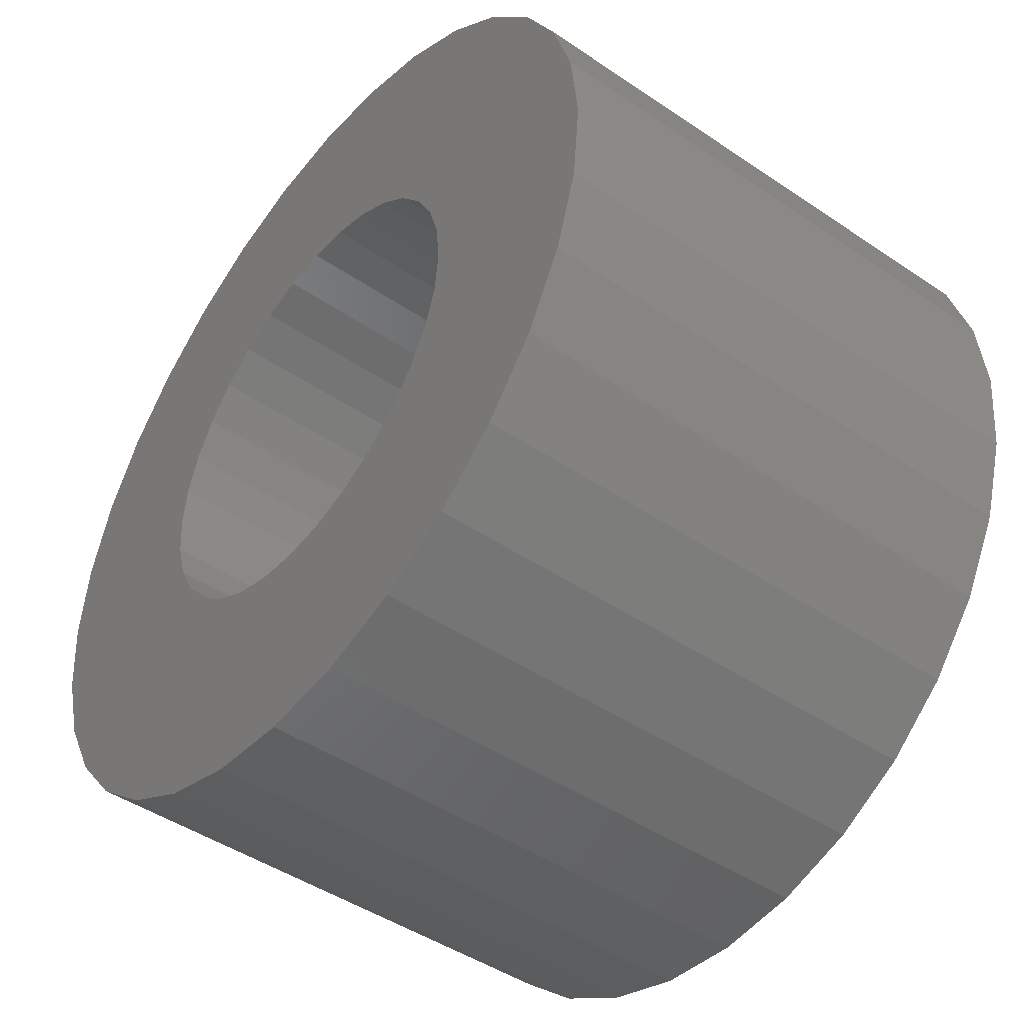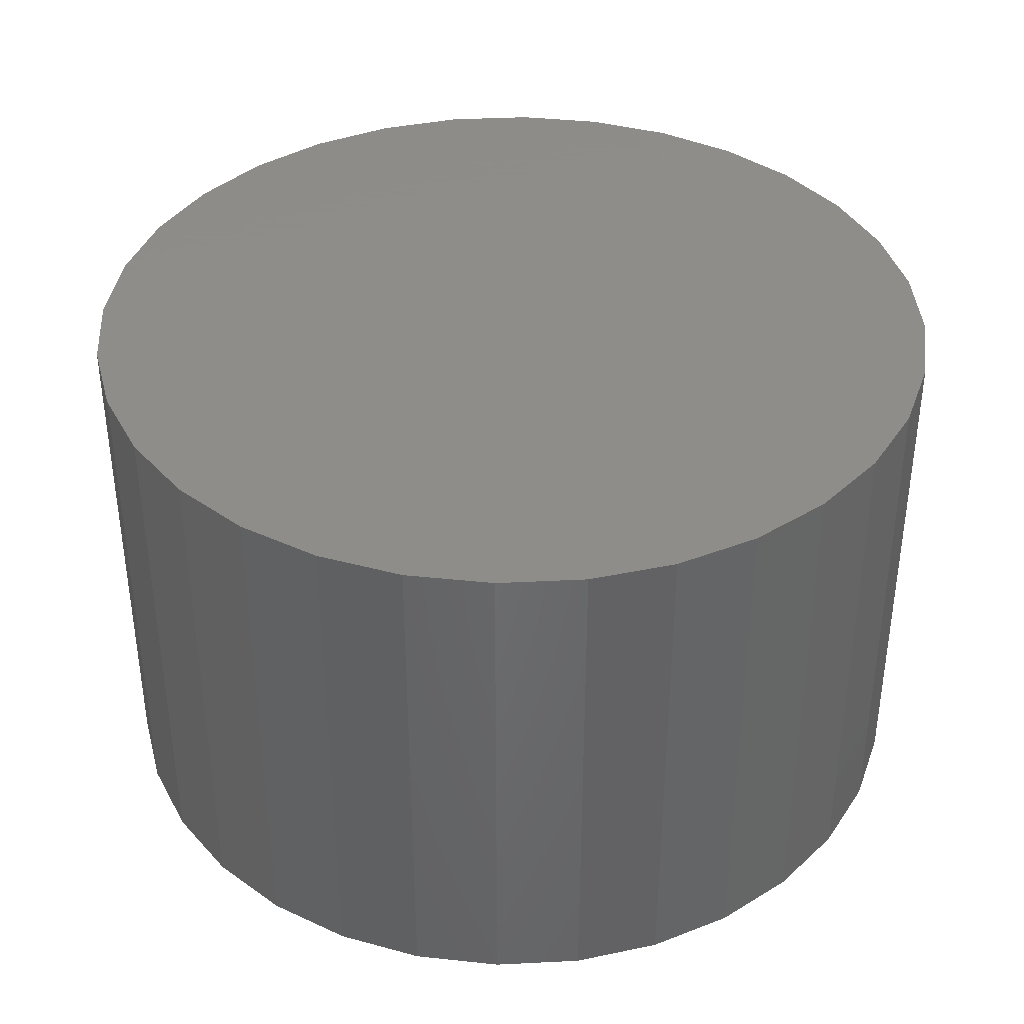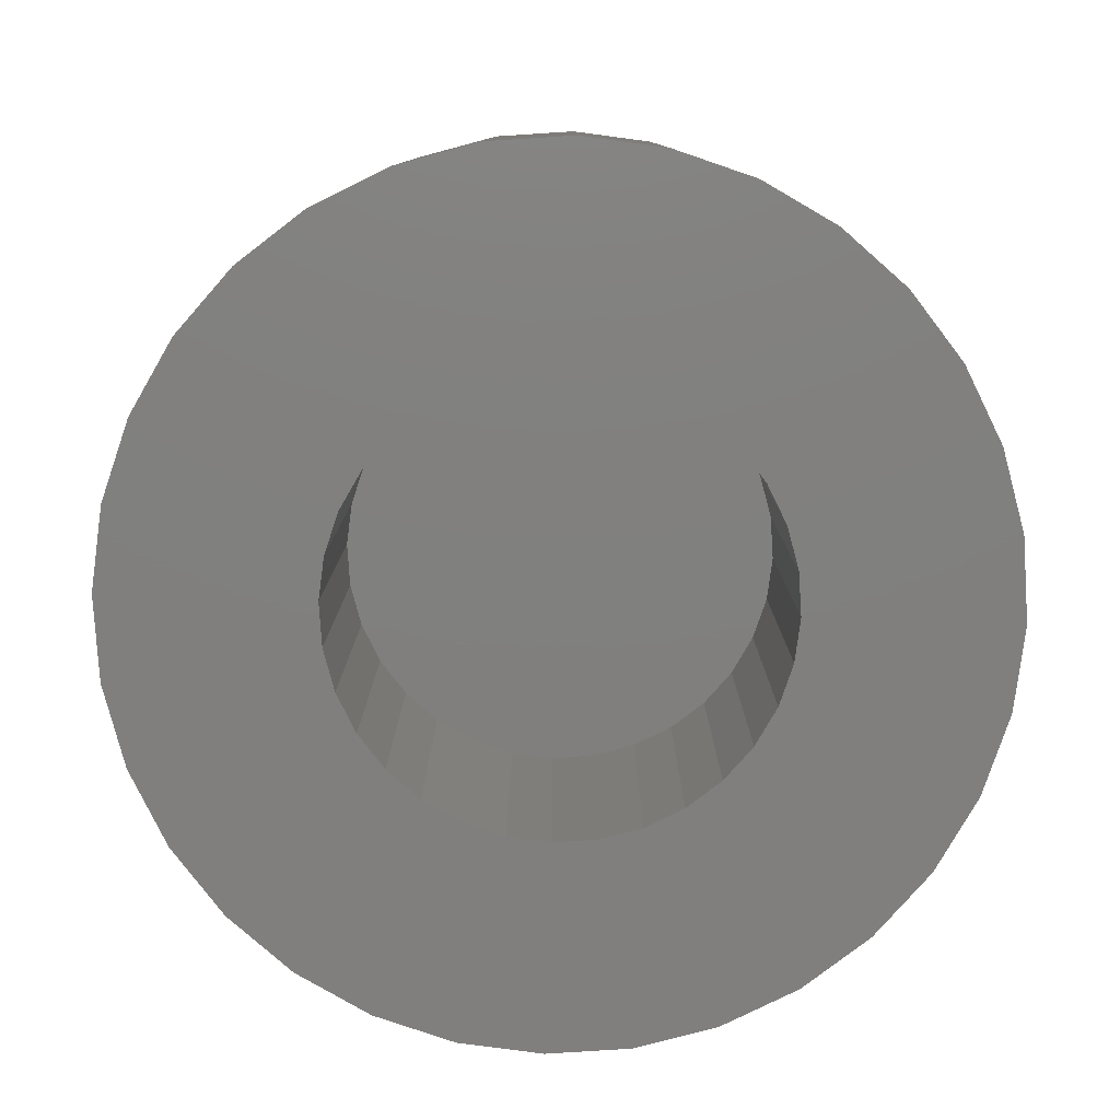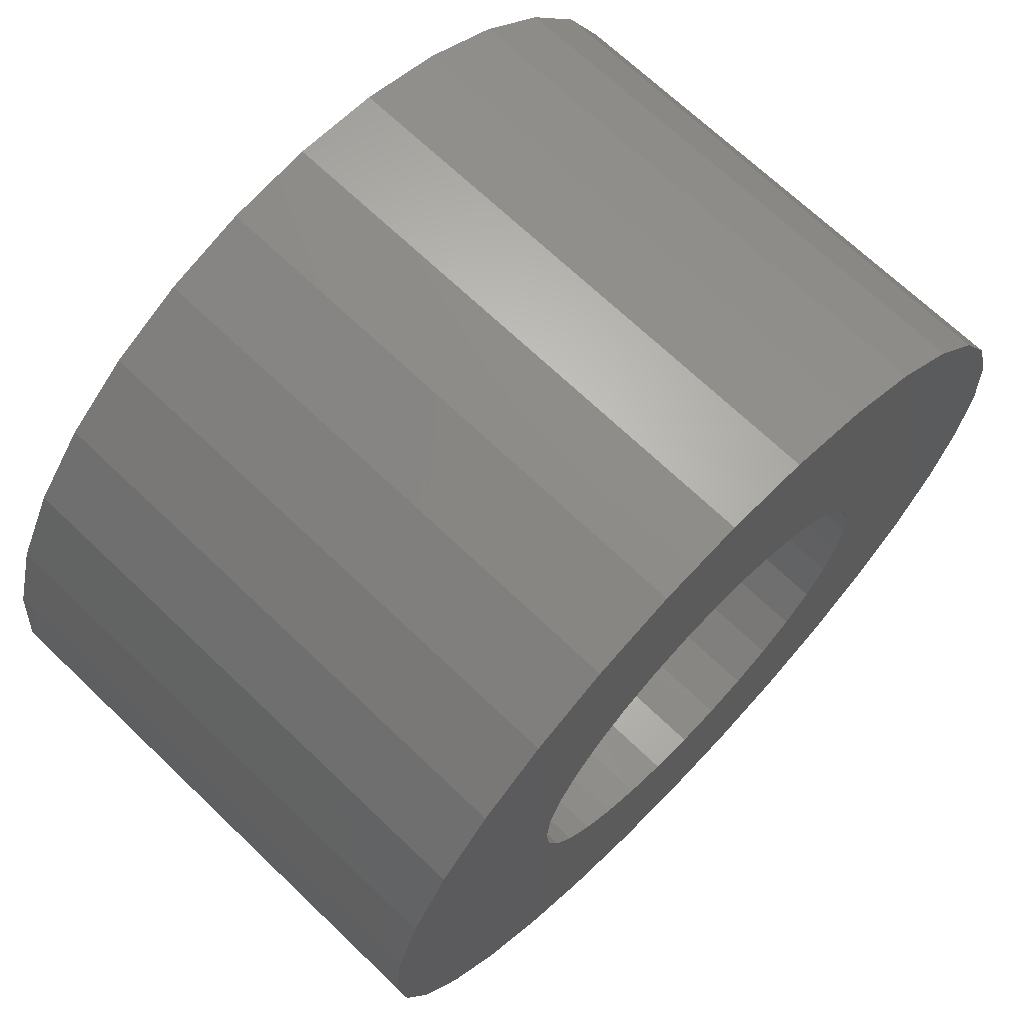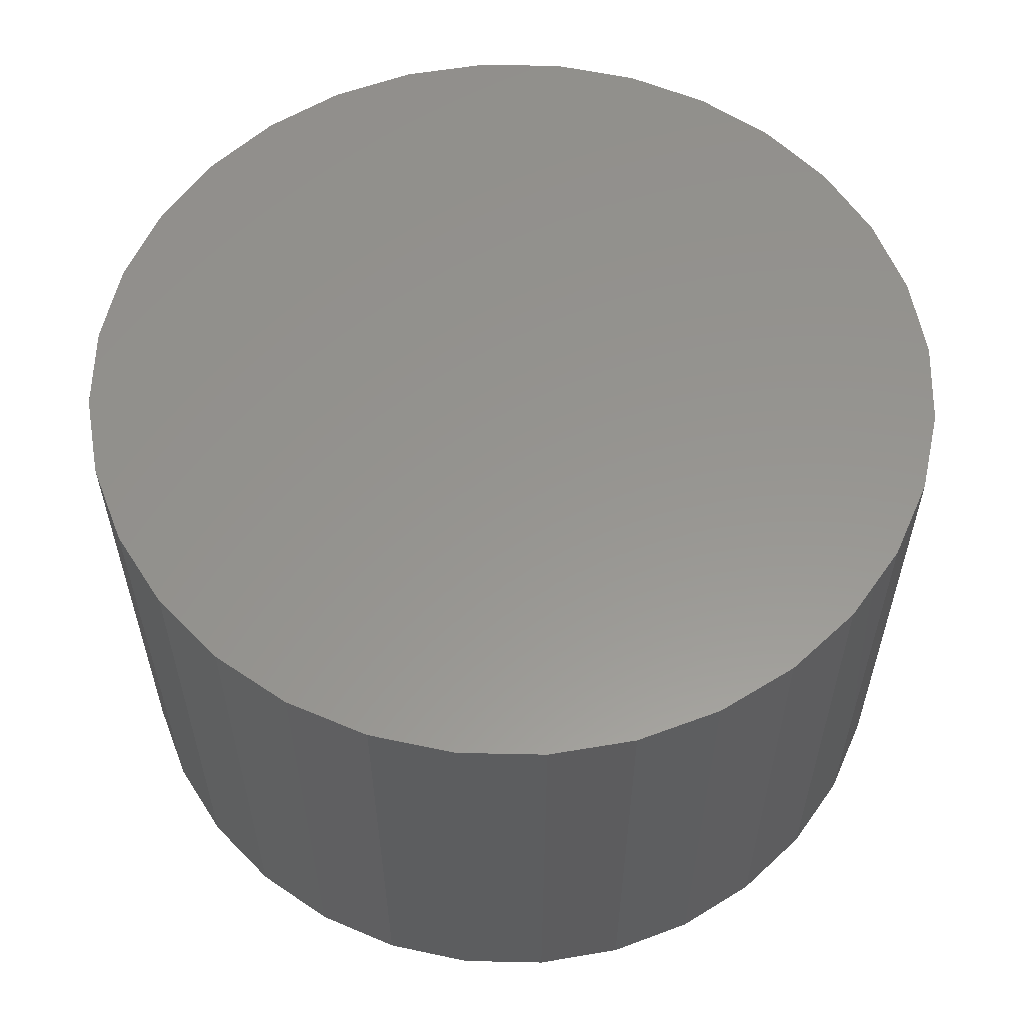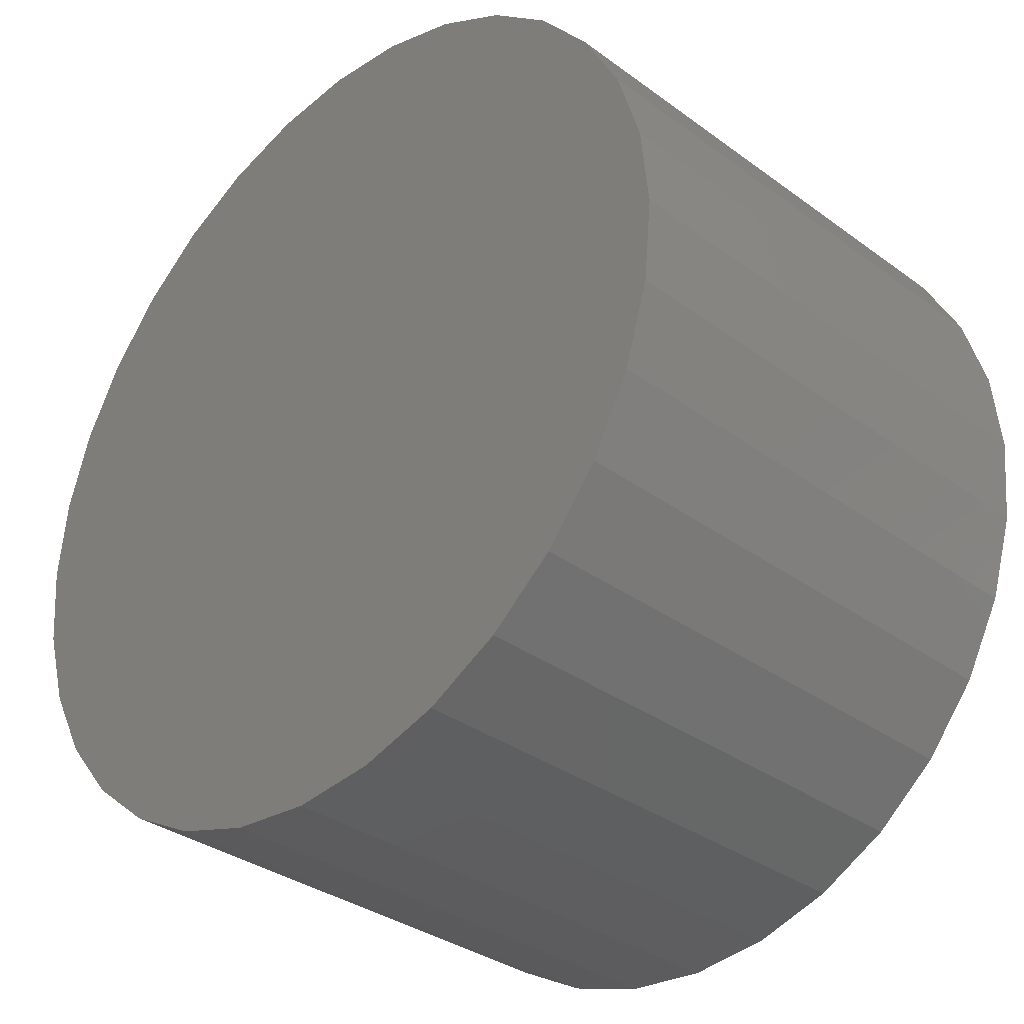
<metadata>
{"format":"stl","ext":"stl","renderer":"f3d","projection":"perspective","resolution":1024,"background":"white","views":[{"elev":-45.8,"azim":-127.9,"up":"+Y"},{"elev":38.5,"azim":103.3,"up":"+Z"},{"elev":-79.9,"azim":76.8,"up":"+Z"},{"elev":68.9,"azim":133.8,"up":"+Y"},{"elev":57.7,"azim":119.4,"up":"+Z"},{"elev":-33.6,"azim":45.1,"up":"+Y"}]}
</metadata>
<code>
# stl→obj: 128 verts, 252 faces
v -0.663 0.5197 0
v -0.7171 0.5214 0
v -0.6554 0.5259 0
v -0.6692 0.5122 0
v -0.7226 0.5033 0
v -0.6738 0.5035 0
v -0.6767 0.4941 0
v -0.6738 0.4652 0
v -0.7226 0.4655 0
v -0.6767 0.4746 0
v -0.5381 0.5214 0
v -0.5923 0.5197 0
v -0.5999 0.5259 0
v -0.5861 0.5122 0
v -0.5814 0.5035 0
v -0.5326 0.5033 0
v -0.5786 0.4941 0
v -0.5776 0.4844 0
v -0.5814 0.4652 0
v -0.5786 0.4746 0
v -0.5326 0.4655 0
v -0.5861 0.4566 0
v -0.5381 0.4473 0
v -0.5923 0.449 0
v -0.5999 0.4428 0
v -0.5308 0.4844 0
v -0.7245 0.4844 0
v -0.6776 0.4844 0
v -0.6276 0.5344 0
v -0.7082 0.5382 0
v -0.6961 0.5529 0
v -0.6815 0.5649 0
v -0.6647 0.5739 0
v -0.6465 0.5794 0
v -0.6276 0.5813 0
v -0.6087 0.5794 0
v -0.5906 0.5739 0
v -0.5738 0.5649 0
v -0.5591 0.5529 0
v -0.5471 0.5382 0
v -0.6179 0.5334 0
v -0.6374 0.5334 0
v -0.6468 0.5306 0
v -0.7171 0.4473 0
v -0.6692 0.4566 0
v -0.663 0.449 0
v -0.6554 0.4428 0
v -0.7082 0.4306 0
v -0.6468 0.4382 0
v -0.6374 0.4353 0
v -0.6276 0.4344 0
v -0.6961 0.4159 0
v -0.5471 0.4306 0
v -0.5591 0.4159 0
v -0.5738 0.4038 0
v -0.5906 0.3949 0
v -0.6087 0.3894 0
v -0.6276 0.3875 0
v -0.6465 0.3894 0
v -0.6647 0.3949 0
v -0.6815 0.4038 0
v -0.6085 0.5306 0
v -0.6179 0.4353 0
v -0.6085 0.4382 0
v -0.6179 0.4353 0.07031
v -0.6085 0.4382 0.07031
v -0.5999 0.4428 0.07031
v -0.5923 0.449 0.07031
v -0.5861 0.4566 0.07031
v -0.5814 0.4652 0.07031
v -0.5786 0.4746 0.07031
v -0.5776 0.4844 0.07031
v -0.6276 0.4344 0.07031
v -0.6374 0.4353 0.07031
v -0.6468 0.4382 0.07031
v -0.6554 0.4428 0.07031
v -0.663 0.449 0.07031
v -0.6692 0.4566 0.07031
v -0.6738 0.4652 0.07031
v -0.6767 0.4746 0.07031
v -0.6776 0.4844 0.07031
v -0.6374 0.5334 0.07031
v -0.6468 0.5306 0.07031
v -0.6554 0.5259 0.07031
v -0.663 0.5197 0.07031
v -0.6692 0.5122 0.07031
v -0.6738 0.5035 0.07031
v -0.6767 0.4941 0.07031
v -0.6276 0.5344 0.07031
v -0.6179 0.5334 0.07031
v -0.6085 0.5306 0.07031
v -0.5999 0.5259 0.07031
v -0.5923 0.5197 0.07031
v -0.5861 0.5122 0.07031
v -0.5814 0.5035 0.07031
v -0.5786 0.4941 0.07031
v -0.6465 0.5794 0.1172
v -0.6087 0.5794 0.1172
v -0.6276 0.5813 0.1172
v -0.6647 0.5739 0.1172
v -0.5906 0.5739 0.1172
v -0.6815 0.5649 0.1172
v -0.5738 0.5649 0.1172
v -0.5738 0.4038 0.1172
v -0.6647 0.3949 0.1172
v -0.5906 0.3949 0.1172
v -0.6465 0.3894 0.1172
v -0.6087 0.3894 0.1172
v -0.6276 0.3875 0.1172
v -0.5591 0.5529 0.1172
v -0.6961 0.5529 0.1172
v -0.5471 0.5382 0.1172
v -0.7082 0.5382 0.1172
v -0.5381 0.5214 0.1172
v -0.7171 0.5214 0.1172
v -0.5326 0.5033 0.1172
v -0.7226 0.5033 0.1172
v -0.5308 0.4844 0.1172
v -0.7245 0.4844 0.1172
v -0.5326 0.4655 0.1172
v -0.7226 0.4655 0.1172
v -0.5381 0.4473 0.1172
v -0.7171 0.4473 0.1172
v -0.5471 0.4306 0.1172
v -0.7082 0.4306 0.1172
v -0.5591 0.4159 0.1172
v -0.6961 0.4159 0.1172
v -0.6815 0.4038 0.1172
f 1 2 3
f 2 1 4
f 4 5 2
f 6 5 4
f 5 6 7
f 8 9 10
f 11 12 13
f 14 12 11
f 15 14 11
f 16 15 11
f 17 15 16
f 17 16 18
f 19 20 21
f 22 19 21
f 23 22 21
f 24 22 23
f 25 24 23
f 26 21 20
f 26 20 18
f 26 18 16
f 27 5 7
f 27 7 28
f 27 28 10
f 27 10 9
f 29 30 31
f 29 31 32
f 29 32 33
f 29 33 34
f 29 34 35
f 29 35 36
f 29 36 37
f 29 37 38
f 29 38 39
f 29 39 40
f 29 40 41
f 30 29 42
f 30 42 43
f 30 43 3
f 30 3 2
f 44 9 8
f 44 8 45
f 44 45 46
f 44 46 47
f 44 47 48
f 48 47 49
f 48 49 50
f 48 50 51
f 48 51 52
f 51 53 54
f 51 54 55
f 51 55 56
f 51 56 57
f 51 57 58
f 51 58 59
f 51 59 60
f 51 60 61
f 51 61 52
f 40 11 13
f 40 13 62
f 40 62 41
f 53 51 63
f 53 63 64
f 53 64 25
f 53 25 23
f 51 65 63
f 63 65 66
f 63 66 64
f 64 66 67
f 64 67 25
f 25 67 68
f 25 68 24
f 24 68 69
f 24 69 22
f 22 69 70
f 22 70 19
f 19 70 71
f 19 71 20
f 20 71 72
f 20 72 18
f 65 51 73
f 73 51 50
f 73 50 74
f 74 50 49
f 74 49 75
f 75 49 47
f 75 47 76
f 76 47 46
f 76 46 77
f 77 46 45
f 77 45 78
f 78 45 8
f 78 8 79
f 79 8 10
f 79 10 80
f 80 10 28
f 80 28 81
f 29 82 42
f 42 82 83
f 42 83 43
f 43 83 84
f 43 84 3
f 3 84 85
f 3 85 1
f 1 85 86
f 1 86 4
f 4 86 87
f 4 87 6
f 6 87 88
f 6 88 7
f 7 88 81
f 7 81 28
f 82 29 89
f 89 29 41
f 89 41 90
f 90 41 62
f 90 62 91
f 91 62 13
f 91 13 92
f 92 13 12
f 92 12 93
f 93 12 14
f 93 14 94
f 94 14 15
f 94 15 95
f 95 15 17
f 95 17 96
f 96 17 18
f 96 18 72
f 83 82 89
f 83 89 90
f 91 83 90
f 84 83 91
f 92 84 91
f 85 84 92
f 93 85 92
f 86 85 93
f 94 86 93
f 87 86 94
f 95 87 94
f 88 87 95
f 96 88 95
f 70 79 71
f 78 79 70
f 69 78 70
f 77 78 69
f 68 77 69
f 76 77 68
f 67 76 68
f 75 76 67
f 66 75 67
f 74 75 66
f 73 74 66
f 65 73 66
f 79 80 71
f 71 80 81
f 71 81 72
f 72 81 88
f 72 88 96
f 97 98 99
f 98 97 100
f 98 100 101
f 101 100 102
f 101 102 103
f 104 105 106
f 106 105 107
f 106 107 108
f 108 107 109
f 103 102 110
f 110 102 111
f 110 111 112
f 112 111 113
f 112 113 114
f 114 113 115
f 114 115 116
f 116 115 117
f 116 117 118
f 118 117 119
f 118 119 120
f 120 119 121
f 120 121 122
f 122 121 123
f 122 123 124
f 124 123 125
f 124 125 126
f 126 125 127
f 126 127 104
f 104 127 128
f 104 128 105
f 26 118 21
f 21 118 120
f 21 120 23
f 23 120 122
f 23 122 53
f 53 122 124
f 53 124 54
f 54 124 126
f 54 126 55
f 55 126 104
f 55 104 56
f 56 104 106
f 56 106 57
f 57 106 108
f 57 108 58
f 58 108 109
f 58 109 59
f 59 109 107
f 59 107 60
f 60 107 105
f 60 105 61
f 61 105 128
f 61 128 52
f 52 128 127
f 52 127 48
f 48 127 125
f 48 125 44
f 44 125 123
f 44 123 9
f 9 123 121
f 9 121 27
f 27 121 119
f 27 119 5
f 5 119 117
f 5 117 2
f 2 117 115
f 2 115 30
f 30 115 113
f 30 113 31
f 31 113 111
f 31 111 32
f 32 111 102
f 32 102 33
f 33 102 100
f 33 100 34
f 34 100 97
f 34 97 35
f 35 97 99
f 35 99 36
f 36 99 98
f 36 98 37
f 37 98 101
f 37 101 38
f 38 101 103
f 38 103 39
f 39 103 110
f 39 110 40
f 40 110 112
f 40 112 11
f 11 112 114
f 11 114 16
f 16 114 116
f 16 116 26
f 26 116 118

</code>
